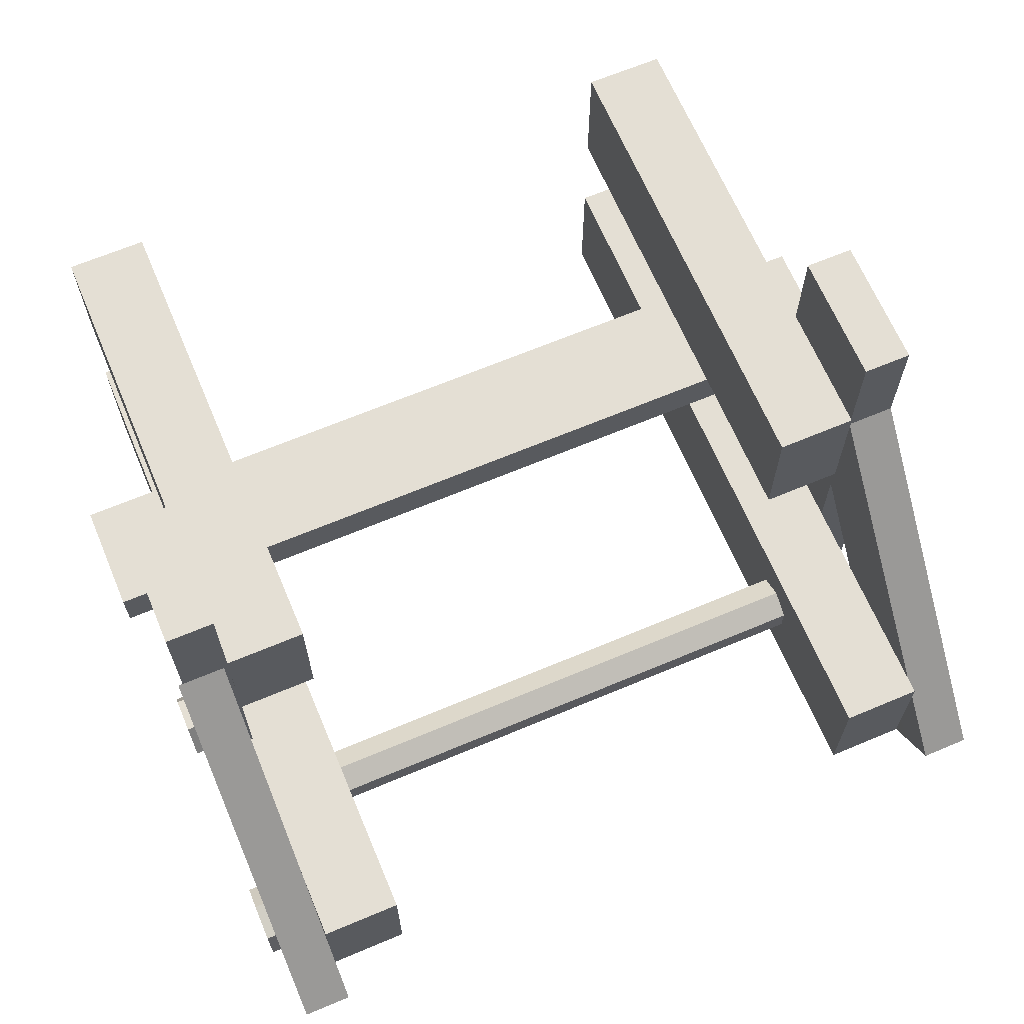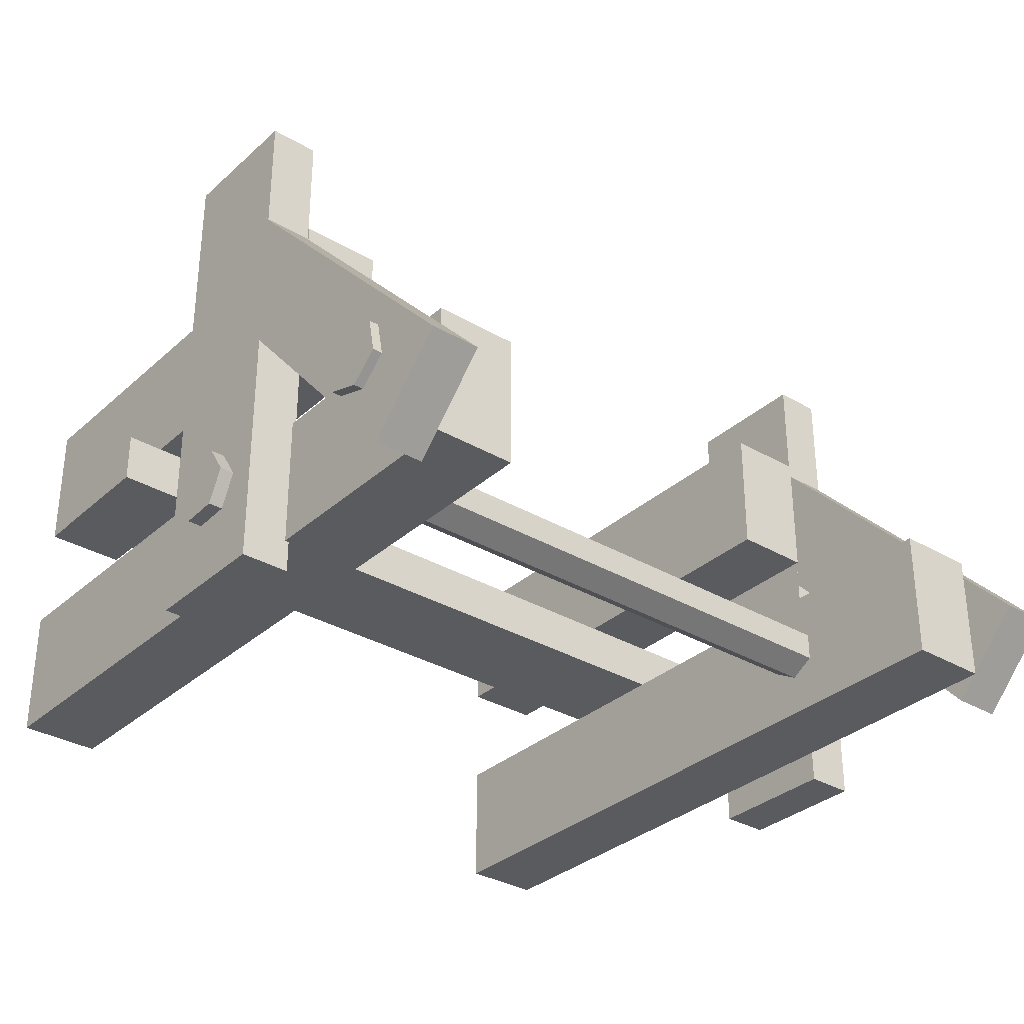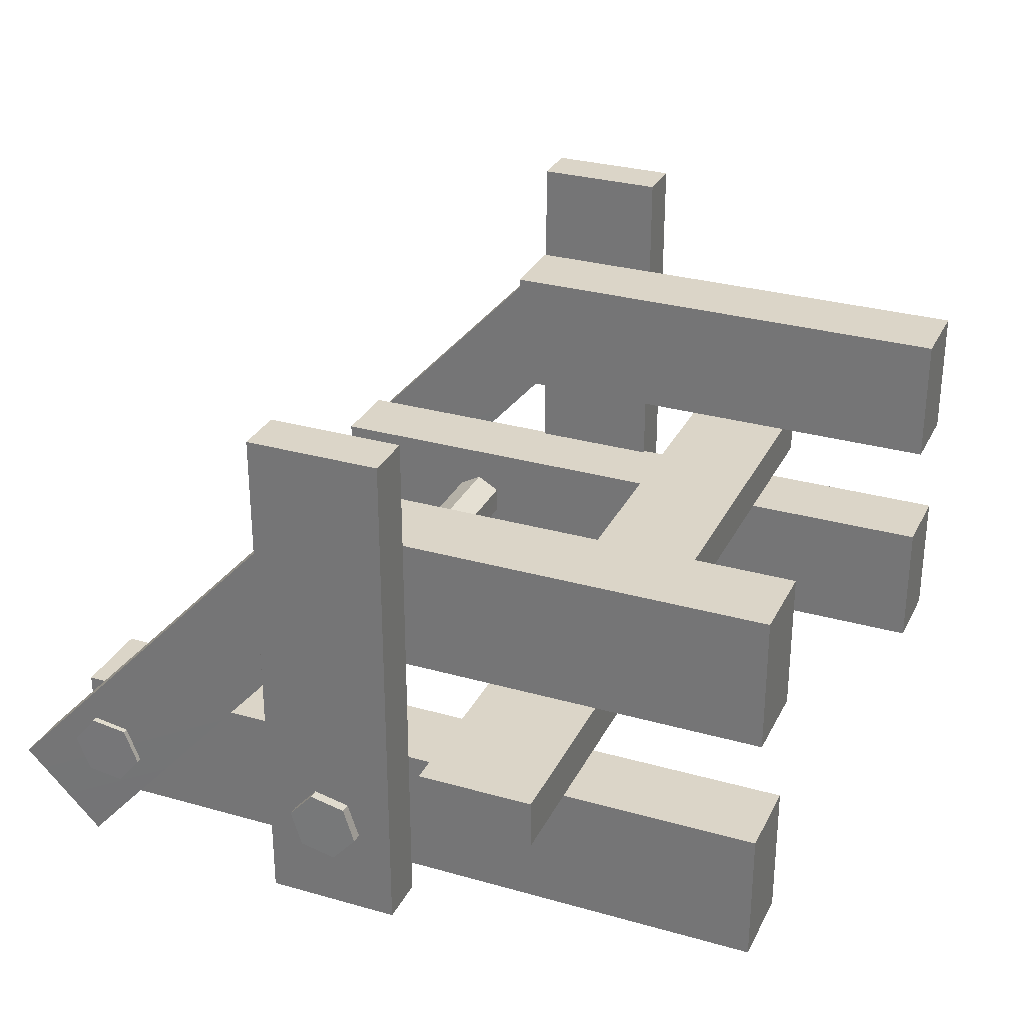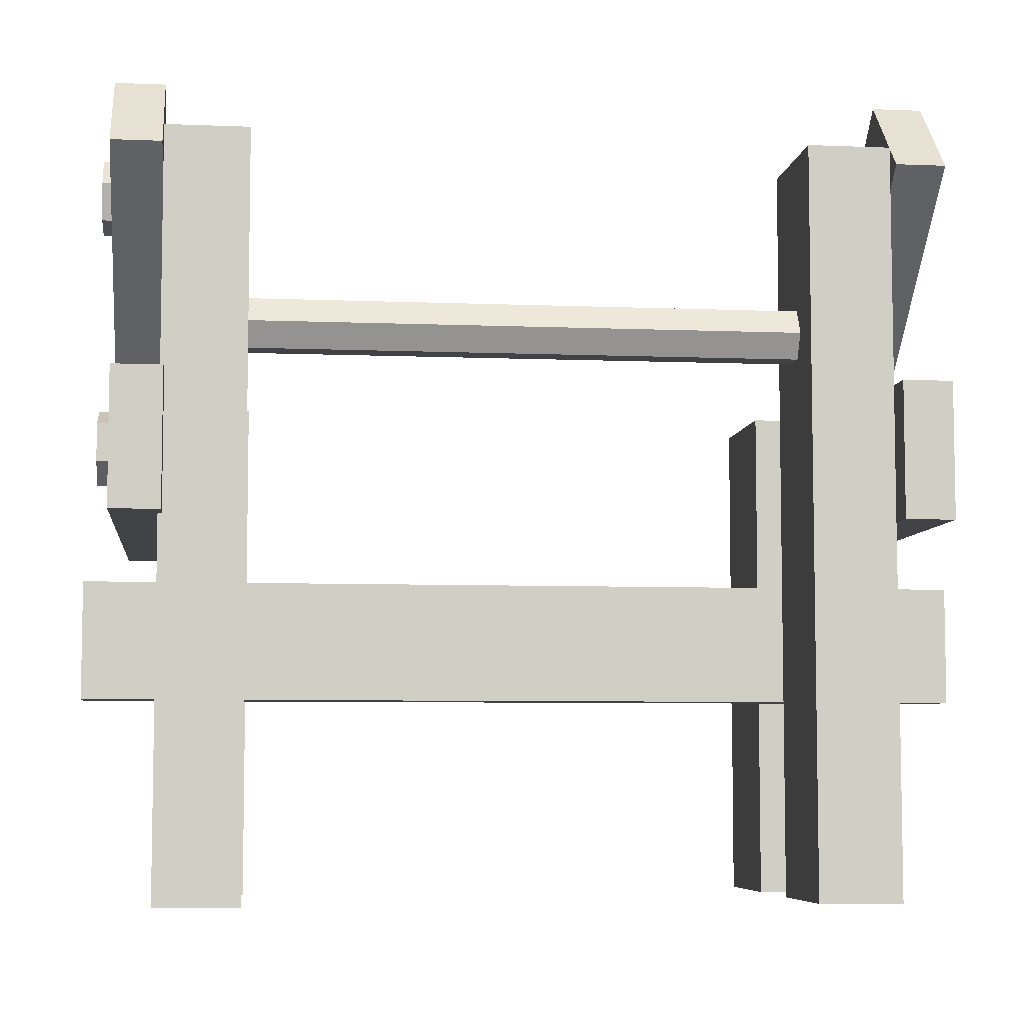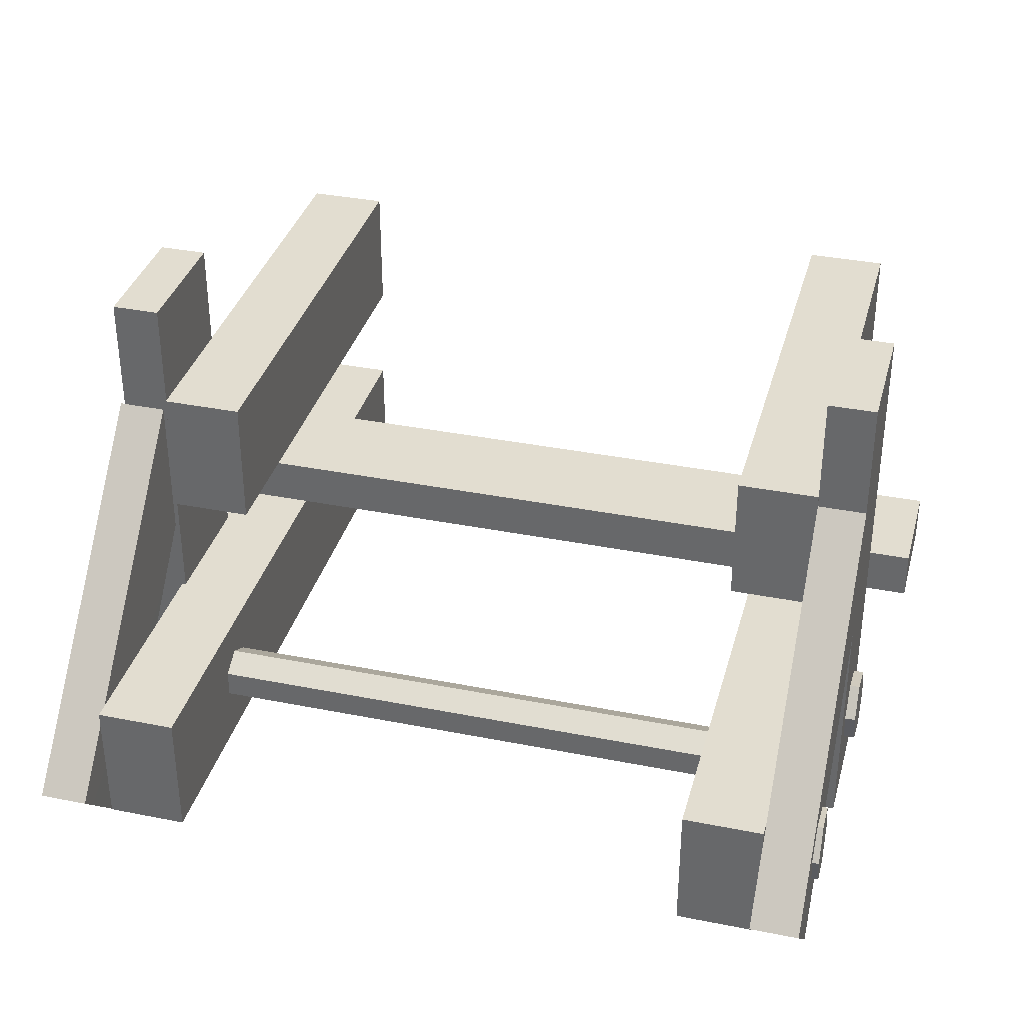
<metadata>
{"format":"obj","ext":"obj","renderer":"f3d","projection":"perspective","resolution":1024,"background":"white","views":[{"elev":66.1,"azim":-22.9,"up":"+Y"},{"elev":-32.6,"azim":-39.2,"up":"+Y"},{"elev":29.7,"azim":112.6,"up":"+Y"},{"elev":-6.5,"azim":-6.9,"up":"+Z"},{"elev":35.3,"azim":14.8,"up":"+Y"}]}
</metadata>
<code>
g acidTrapBase
v -1.218 4.374 -3.039
v -1.218 4.269 -3.017
v -1.218 4.302 -3.119
v -1.218 4.196 -3.097
v -1.218 4.163 -2.995
v -1.218 4.235 -2.914
v -1.218 4.34 -2.936
v -1.072 4.163 -2.995
v -1.218 4.163 -2.995
v -1.072 4.235 -2.914
v -1.218 4.235 -2.914
v -1.072 4.196 -3.097
v -1.218 4.196 -3.097
v -1.072 4.163 -2.995
v -1.218 4.163 -2.995
v -1.072 4.302 -3.119
v -1.218 4.302 -3.119
v -1.072 4.196 -3.097
v -1.218 4.196 -3.097
v -1.072 4.374 -3.039
v -1.218 4.374 -3.039
v -1.072 4.302 -3.119
v -1.218 4.302 -3.119
v -1.072 4.34 -2.936
v -1.218 4.34 -2.936
v -1.072 4.374 -3.039
v -1.218 4.374 -3.039
v -1.072 4.235 -2.914
v -1.218 4.235 -2.914
v -1.072 4.34 -2.936
v -1.218 4.34 -2.936
v -1.218 4.321 -3.815
v -1.218 4.231 -3.755
v -1.218 4.224 -3.863
v -1.218 4.134 -3.802
v -1.218 4.141 -3.695
v -1.218 4.238 -3.647
v -1.218 4.328 -3.707
v -1.072 4.141 -3.695
v -1.218 4.141 -3.695
v -1.072 4.238 -3.647
v -1.218 4.238 -3.647
v -1.072 4.134 -3.802
v -1.218 4.134 -3.802
v -1.072 4.141 -3.695
v -1.218 4.141 -3.695
v -1.072 4.224 -3.863
v -1.218 4.224 -3.863
v -1.072 4.134 -3.802
v -1.218 4.134 -3.802
v -1.072 4.321 -3.815
v -1.218 4.321 -3.815
v -1.072 4.224 -3.863
v -1.218 4.224 -3.863
v -1.072 4.328 -3.707
v -1.218 4.328 -3.707
v -1.072 4.321 -3.815
v -1.218 4.321 -3.815
v -1.072 4.238 -3.647
v -1.218 4.238 -3.647
v -1.072 4.328 -3.707
v -1.218 4.328 -3.707
v 1.237 4.325 -3.718
v 1.239 4.223 -3.752
v 1.239 4.244 -3.647
v 1.241 4.142 -3.681
v 1.242 4.12 -3.787
v 1.24 4.201 -3.858
v 1.237 4.304 -3.824
v 1.095 4.117 -3.786
v 1.242 4.12 -3.787
v 1.093 4.198 -3.858
v 1.24 4.201 -3.858
v 1.095 4.139 -3.681
v 1.241 4.142 -3.681
v 1.095 4.117 -3.786
v 1.242 4.12 -3.787
v 1.093 4.241 -3.646
v 1.239 4.244 -3.647
v 1.095 4.139 -3.681
v 1.241 4.142 -3.681
v 1.091 4.322 -3.718
v 1.237 4.325 -3.718
v 1.093 4.241 -3.646
v 1.239 4.244 -3.647
v 1.091 4.3 -3.824
v 1.237 4.304 -3.824
v 1.091 4.322 -3.718
v 1.237 4.325 -3.718
v 1.093 4.198 -3.858
v 1.24 4.201 -3.858
v 1.091 4.3 -3.824
v 1.237 4.304 -3.824
v 1.223 4.374 -3.068
v 1.225 4.29 -3.001
v 1.225 4.391 -2.962
v 1.227 4.306 -2.894
v 1.228 4.206 -2.933
v 1.226 4.189 -3.04
v 1.223 4.273 -3.107
v 1.081 4.204 -2.93
v 1.228 4.206 -2.933
v 1.079 4.187 -3.037
v 1.226 4.189 -3.04
v 1.081 4.305 -2.891
v 1.227 4.306 -2.894
v 1.081 4.204 -2.93
v 1.228 4.206 -2.933
v 1.079 4.389 -2.959
v 1.225 4.391 -2.962
v 1.081 4.305 -2.891
v 1.227 4.306 -2.894
v 1.077 4.372 -3.065
v 1.223 4.374 -3.068
v 1.079 4.389 -2.959
v 1.225 4.391 -2.962
v 1.077 4.272 -3.105
v 1.223 4.273 -3.107
v 1.077 4.372 -3.065
v 1.223 4.374 -3.068
v 1.079 4.187 -3.037
v 1.226 4.189 -3.04
v 1.077 4.272 -3.105
v 1.223 4.273 -3.107
v -1.031 4.756 -3.556
v -1.031 5.156 -3.556
v -0.7875 4.756 -3.556
v -0.7875 5.156 -3.556
v -1.031 5.156 -3.556
v -1.031 5.156 -5.043
v -0.7875 5.156 -3.556
v -0.7875 5.156 -5.043
v -1.031 5.156 -5.043
v -1.031 4.756 -5.043
v -0.7875 5.156 -5.043
v -0.7875 4.756 -5.043
v -1.031 4.756 -5.043
v -1.031 4.756 -3.556
v -0.7875 4.756 -5.043
v -0.7875 4.756 -3.556
v -0.7875 4.756 -3.556
v -0.7875 5.156 -3.556
v -0.7875 4.756 -5.043
v -0.7875 5.156 -5.043
v -1.031 4.756 -5.043
v -1.031 5.156 -5.043
v -1.031 4.756 -3.556
v -1.031 5.156 -3.556
v 1.062 5.156 -3.556
v 1.062 4.756 -3.556
v 0.8181 5.156 -3.556
v 0.8181 4.756 -3.556
v 1.062 4.756 -3.556
v 1.062 4.756 -5.043
v 0.8181 4.756 -3.556
v 0.8181 4.756 -5.043
v 1.062 4.756 -5.043
v 1.062 5.156 -5.043
v 0.8181 4.756 -5.043
v 0.8181 5.156 -5.043
v 1.062 5.156 -5.043
v 1.062 5.156 -3.556
v 0.8181 5.156 -5.043
v 0.8181 5.156 -3.556
v 0.8181 5.156 -3.556
v 0.8181 4.756 -3.556
v 0.8181 5.156 -5.043
v 0.8181 4.756 -5.043
v 1.062 5.156 -5.043
v 1.062 4.756 -5.043
v 1.062 5.156 -3.556
v 1.062 4.756 -3.556
v 1.325 4.575 -4.119
v 1.325 4.575 -4.463
v 1.325 4.429 -4.119
v 1.325 4.429 -4.463
v 1.325 4.575 -4.463
v -1.265 4.575 -4.463
v 1.325 4.429 -4.463
v -1.265 4.429 -4.463
v -1.265 4.575 -4.463
v -1.265 4.575 -4.119
v -1.265 4.429 -4.463
v -1.265 4.429 -4.119
v -1.265 4.575 -4.119
v 1.325 4.575 -4.119
v -1.265 4.429 -4.119
v 1.325 4.429 -4.119
v 1.325 4.429 -4.119
v 1.325 4.429 -4.463
v -1.265 4.429 -4.119
v -1.265 4.429 -4.463
v -1.265 4.575 -4.119
v -1.265 4.575 -4.463
v 1.325 4.575 -4.119
v 1.325 4.575 -4.463
v -1.19 5.12 -3.561
v -1.19 4.666 -3.56
v -1.044 5.12 -3.561
v -1.044 4.666 -3.56
v -1.19 4.666 -3.56
v -1.19 3.956 -2.923
v -1.044 4.666 -3.56
v -1.044 3.956 -2.923
v -1.19 3.956 -2.923
v -1.19 4.193 -2.691
v -1.044 3.956 -2.923
v -1.044 4.193 -2.691
v -1.19 4.193 -2.691
v -1.19 5.12 -3.561
v -1.044 4.193 -2.691
v -1.044 5.12 -3.561
v -1.044 5.12 -3.561
v -1.044 4.666 -3.56
v -1.044 4.193 -2.691
v -1.044 3.956 -2.923
v -1.19 5.12 -3.561
v -1.19 4.193 -2.691
v -1.19 4.666 -3.56
v -1.19 3.956 -2.923
v -1.042 4.022 -2.856
v -1.042 4.422 -2.856
v -0.7984 4.022 -2.856
v -0.7984 4.422 -2.856
v -1.042 4.422 -2.856
v -1.042 4.422 -5.043
v -0.7984 4.422 -2.856
v -0.7984 4.422 -5.043
v -1.042 4.422 -5.043
v -1.042 4.022 -5.043
v -0.7984 4.422 -5.043
v -0.7984 4.022 -5.043
v -1.042 4.022 -5.043
v -1.042 4.022 -2.856
v -0.7984 4.022 -5.043
v -0.7984 4.022 -2.856
v -0.7984 4.022 -2.856
v -0.7984 4.422 -2.856
v -0.7984 4.022 -5.043
v -0.7984 4.422 -5.043
v -1.042 4.022 -5.043
v -1.042 4.422 -5.043
v -1.042 4.022 -2.856
v -1.042 4.422 -2.856
v -1.176 5.478 -3.56
v -1.176 5.478 -3.961
v -1.03 5.478 -3.56
v -1.03 5.478 -3.961
v -1.176 5.478 -3.961
v -1.176 3.926 -3.961
v -1.03 5.478 -3.961
v -1.03 3.926 -3.961
v -1.176 3.926 -3.961
v -1.176 3.926 -3.56
v -1.03 3.926 -3.961
v -1.03 3.926 -3.56
v -1.176 3.926 -3.56
v -1.176 5.478 -3.56
v -1.03 3.926 -3.56
v -1.03 5.478 -3.56
v -1.03 5.478 -3.56
v -1.03 5.478 -3.961
v -1.03 3.926 -3.56
v -1.03 3.926 -3.961
v -1.176 3.926 -3.56
v -1.176 3.926 -3.961
v -1.176 5.478 -3.56
v -1.176 5.478 -3.961
v 1.062 4.422 -2.856
v 1.062 4.022 -2.856
v 0.8181 4.422 -2.856
v 0.8181 4.022 -2.856
v 1.062 4.022 -2.856
v 1.062 4.022 -5.043
v 0.8181 4.022 -2.856
v 0.8181 4.022 -5.043
v 1.062 4.022 -5.043
v 1.062 4.422 -5.043
v 0.8181 4.022 -5.043
v 0.8181 4.422 -5.043
v 1.062 4.422 -5.043
v 1.062 4.422 -2.856
v 0.8181 4.422 -5.043
v 0.8181 4.422 -2.856
v 0.8181 4.422 -2.856
v 0.8181 4.022 -2.856
v 0.8181 4.422 -5.043
v 0.8181 4.022 -5.043
v 1.062 4.422 -5.043
v 1.062 4.022 -5.043
v 1.062 4.422 -2.856
v 1.062 4.022 -2.856
v 1.061 5.478 -3.56
v 1.061 5.478 -3.961
v 1.207 5.478 -3.56
v 1.207 5.478 -3.961
v 1.061 5.478 -3.961
v 1.061 3.926 -3.961
v 1.207 5.478 -3.961
v 1.207 3.926 -3.961
v 1.061 3.926 -3.961
v 1.061 3.926 -3.56
v 1.207 3.926 -3.961
v 1.207 3.926 -3.56
v 1.061 3.926 -3.56
v 1.061 5.478 -3.56
v 1.207 3.926 -3.56
v 1.207 5.478 -3.56
v 1.207 5.478 -3.56
v 1.207 5.478 -3.961
v 1.207 3.926 -3.56
v 1.207 3.926 -3.961
v 1.061 3.926 -3.56
v 1.061 3.926 -3.961
v 1.061 5.478 -3.56
v 1.061 5.478 -3.961
v 1.061 5.12 -3.561
v 1.061 4.666 -3.56
v 1.207 5.12 -3.561
v 1.207 4.666 -3.56
v 1.061 4.666 -3.56
v 1.061 3.956 -2.923
v 1.207 4.666 -3.56
v 1.207 3.956 -2.923
v 1.061 3.956 -2.923
v 1.061 4.193 -2.691
v 1.207 3.956 -2.923
v 1.207 4.193 -2.691
v 1.061 4.193 -2.691
v 1.061 5.12 -3.561
v 1.207 4.193 -2.691
v 1.207 5.12 -3.561
v 1.207 5.12 -3.561
v 1.207 4.666 -3.56
v 1.207 4.193 -2.691
v 1.207 3.956 -2.923
v 1.061 5.12 -3.561
v 1.061 4.193 -2.691
v 1.061 4.666 -3.56
v 1.061 3.956 -2.923
v 1.012 4.273 -3.46
v -1.012 4.273 -3.46
v 1.012 4.19 -3.46
v -1.012 4.19 -3.46
v 1.012 4.19 -3.46
v -1.012 4.19 -3.46
v 1.012 4.148 -3.388
v -1.012 4.148 -3.388
v 1.012 4.148 -3.388
v -1.012 4.148 -3.388
v 1.012 4.19 -3.316
v -1.012 4.19 -3.316
v 1.012 4.19 -3.316
v -1.012 4.19 -3.316
v 1.012 4.273 -3.316
v -1.012 4.273 -3.316
v 1.012 4.273 -3.316
v -1.012 4.273 -3.316
v 1.012 4.315 -3.388
v -1.012 4.315 -3.388
v 1.012 4.315 -3.388
v -1.012 4.315 -3.388
v 1.012 4.273 -3.46
v -1.012 4.273 -3.46
v 1.012 4.19 -3.46
v 1.012 4.231 -3.388
v 1.012 4.273 -3.46
v 1.012 4.148 -3.388
v 1.012 4.19 -3.316
v 1.012 4.273 -3.316
v 1.012 4.315 -3.388
v -1.012 4.273 -3.46
v -1.012 4.231 -3.388
v -1.012 4.19 -3.46
v -1.012 4.148 -3.388
v -1.012 4.19 -3.316
v -1.012 4.273 -3.316
v -1.012 4.315 -3.388
g acidTrapBase_0
f 3 2 1
f 4 2 3
f 5 2 4
f 6 2 5
f 7 2 6
f 1 2 7
f 10 9 8
f 10 11 9
f 14 13 12
f 14 15 13
f 18 17 16
f 18 19 17
f 22 21 20
f 22 23 21
f 26 25 24
f 26 27 25
f 30 29 28
f 30 31 29
f 34 33 32
f 35 33 34
f 36 33 35
f 37 33 36
f 38 33 37
f 32 33 38
f 41 40 39
f 41 42 40
f 45 44 43
f 45 46 44
f 49 48 47
f 49 50 48
f 53 52 51
f 53 54 52
f 57 56 55
f 57 58 56
f 61 60 59
f 61 62 60
f 65 64 63
f 66 64 65
f 67 64 66
f 68 64 67
f 69 64 68
f 63 64 69
f 72 71 70
f 72 73 71
f 76 75 74
f 76 77 75
f 80 79 78
f 80 81 79
f 84 83 82
f 84 85 83
f 88 87 86
f 88 89 87
f 92 91 90
f 92 93 91
f 96 95 94
f 97 95 96
f 98 95 97
f 99 95 98
f 100 95 99
f 94 95 100
f 103 102 101
f 103 104 102
f 107 106 105
f 107 108 106
f 111 110 109
f 111 112 110
f 115 114 113
f 115 116 114
f 119 118 117
f 119 120 118
f 123 122 121
f 123 124 122
f 127 126 125
f 127 128 126
f 131 130 129
f 131 132 130
f 135 134 133
f 135 136 134
f 139 138 137
f 139 140 138
f 143 142 141
f 143 144 142
f 147 146 145
f 147 148 146
f 151 150 149
f 151 152 150
f 155 154 153
f 155 156 154
f 159 158 157
f 159 160 158
f 163 162 161
f 163 164 162
f 167 166 165
f 167 168 166
f 171 170 169
f 171 172 170
f 175 174 173
f 175 176 174
f 179 178 177
f 179 180 178
f 183 182 181
f 183 184 182
f 187 186 185
f 187 188 186
f 191 190 189
f 191 192 190
f 195 194 193
f 195 196 194
f 199 198 197
f 199 200 198
f 203 202 201
f 203 204 202
f 207 206 205
f 207 208 206
f 211 210 209
f 211 212 210
f 215 214 213
f 215 216 214
f 219 218 217
f 219 220 218
f 223 222 221
f 223 224 222
f 227 226 225
f 227 228 226
f 231 230 229
f 231 232 230
f 235 234 233
f 235 236 234
f 239 238 237
f 239 240 238
f 243 242 241
f 243 244 242
f 247 246 245
f 247 248 246
f 251 250 249
f 251 252 250
f 255 254 253
f 255 256 254
f 259 258 257
f 259 260 258
f 263 262 261
f 263 264 262
f 267 266 265
f 267 268 266
f 271 270 269
f 271 272 270
f 275 274 273
f 275 276 274
f 279 278 277
f 279 280 278
f 283 282 281
f 283 284 282
f 287 286 285
f 287 288 286
f 291 290 289
f 291 292 290
f 295 294 293
f 295 296 294
f 299 298 297
f 299 300 298
f 303 302 301
f 303 304 302
f 307 306 305
f 307 308 306
f 311 310 309
f 311 312 310
f 315 314 313
f 315 316 314
f 319 318 317
f 319 320 318
f 323 322 321
f 323 324 322
f 327 326 325
f 327 328 326
f 331 330 329
f 331 332 330
f 335 334 333
f 335 336 334
f 339 338 337
f 339 340 338
f 343 342 341
f 343 344 342
f 347 346 345
f 347 348 346
f 351 350 349
f 351 352 350
f 355 354 353
f 355 356 354
f 359 358 357
f 359 360 358
f 363 362 361
f 363 364 362
f 367 366 365
f 365 366 368
f 368 366 369
f 369 366 370
f 370 366 371
f 371 366 367
f 374 373 372
f 375 373 374
f 376 373 375
f 377 373 376
f 378 373 377
f 372 373 378

</code>
